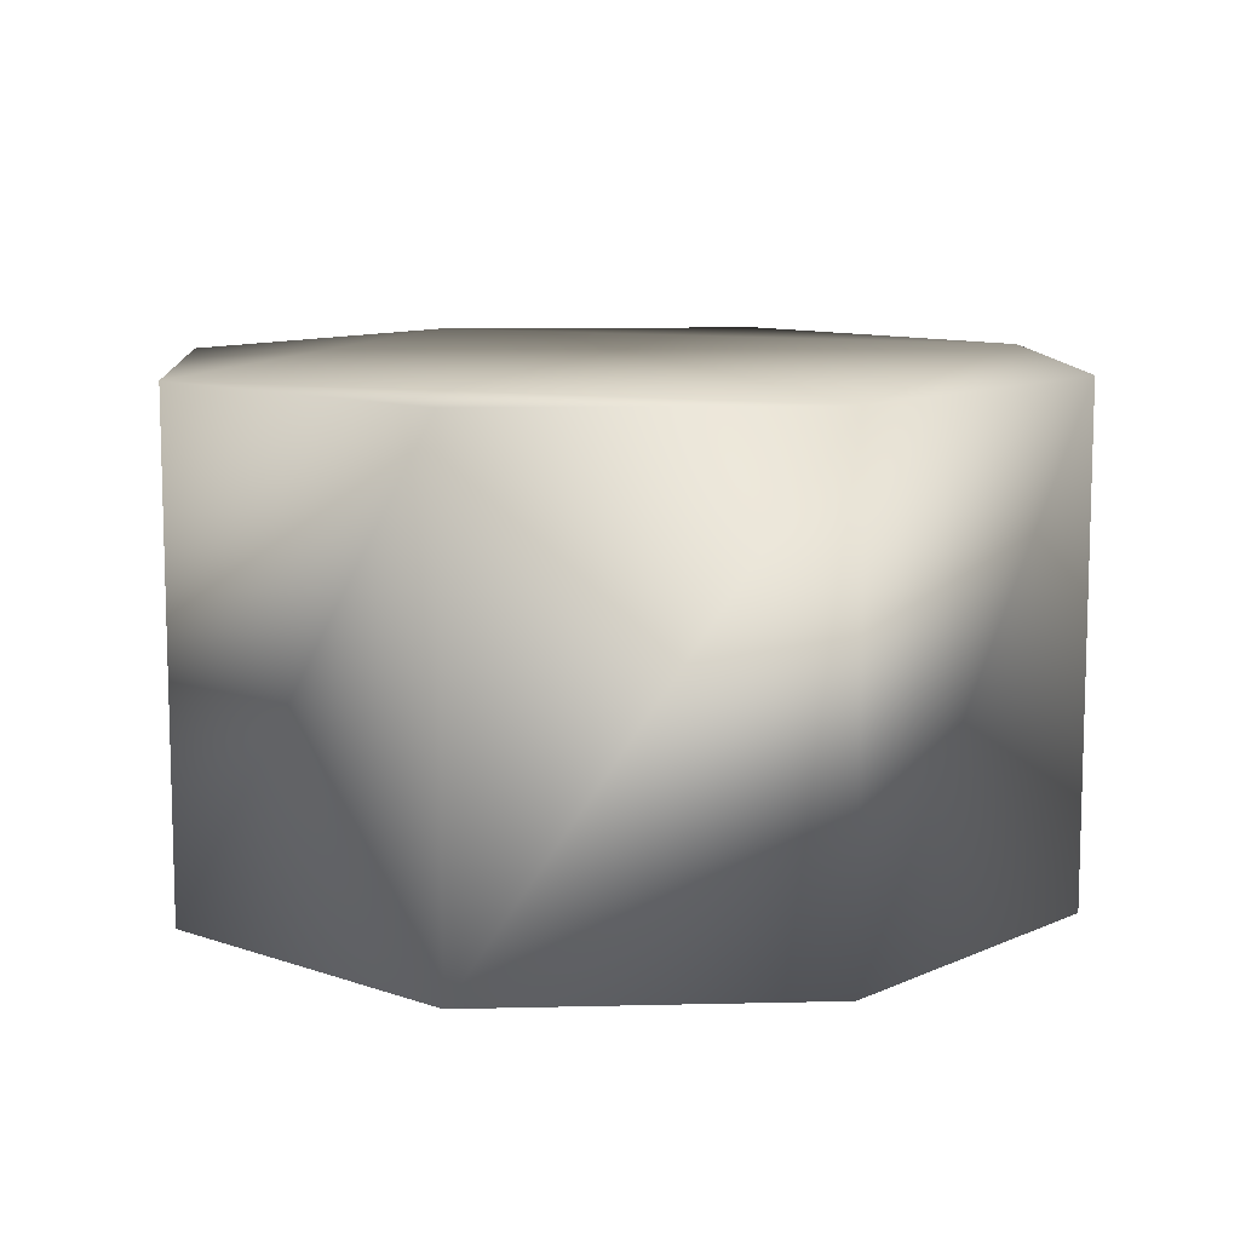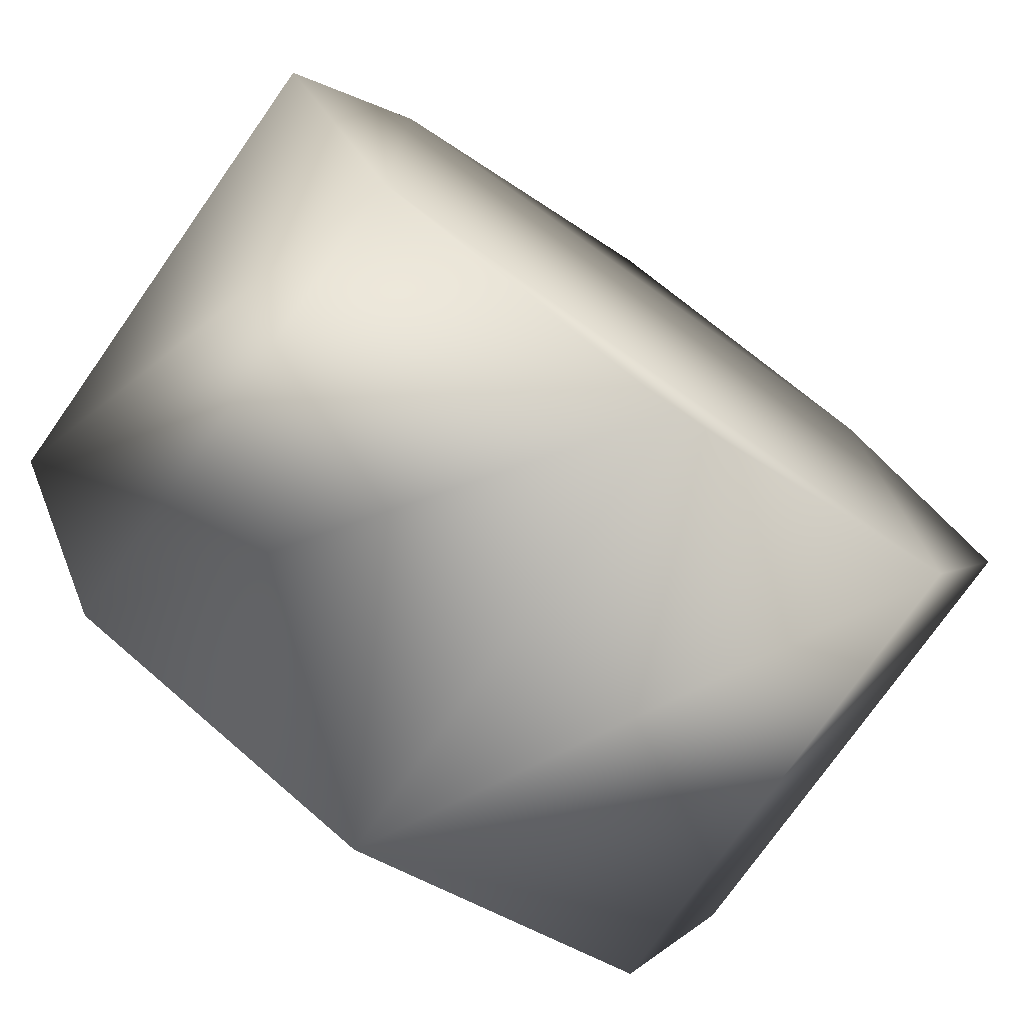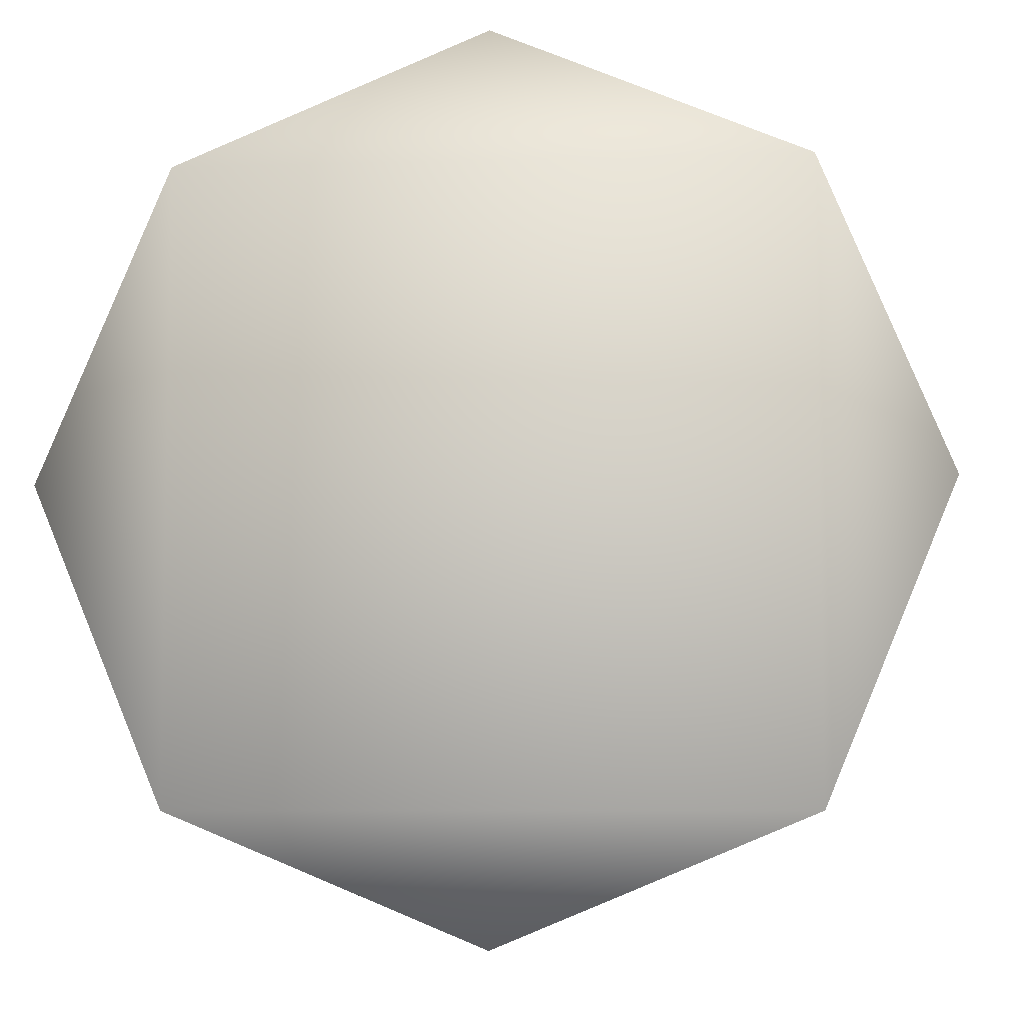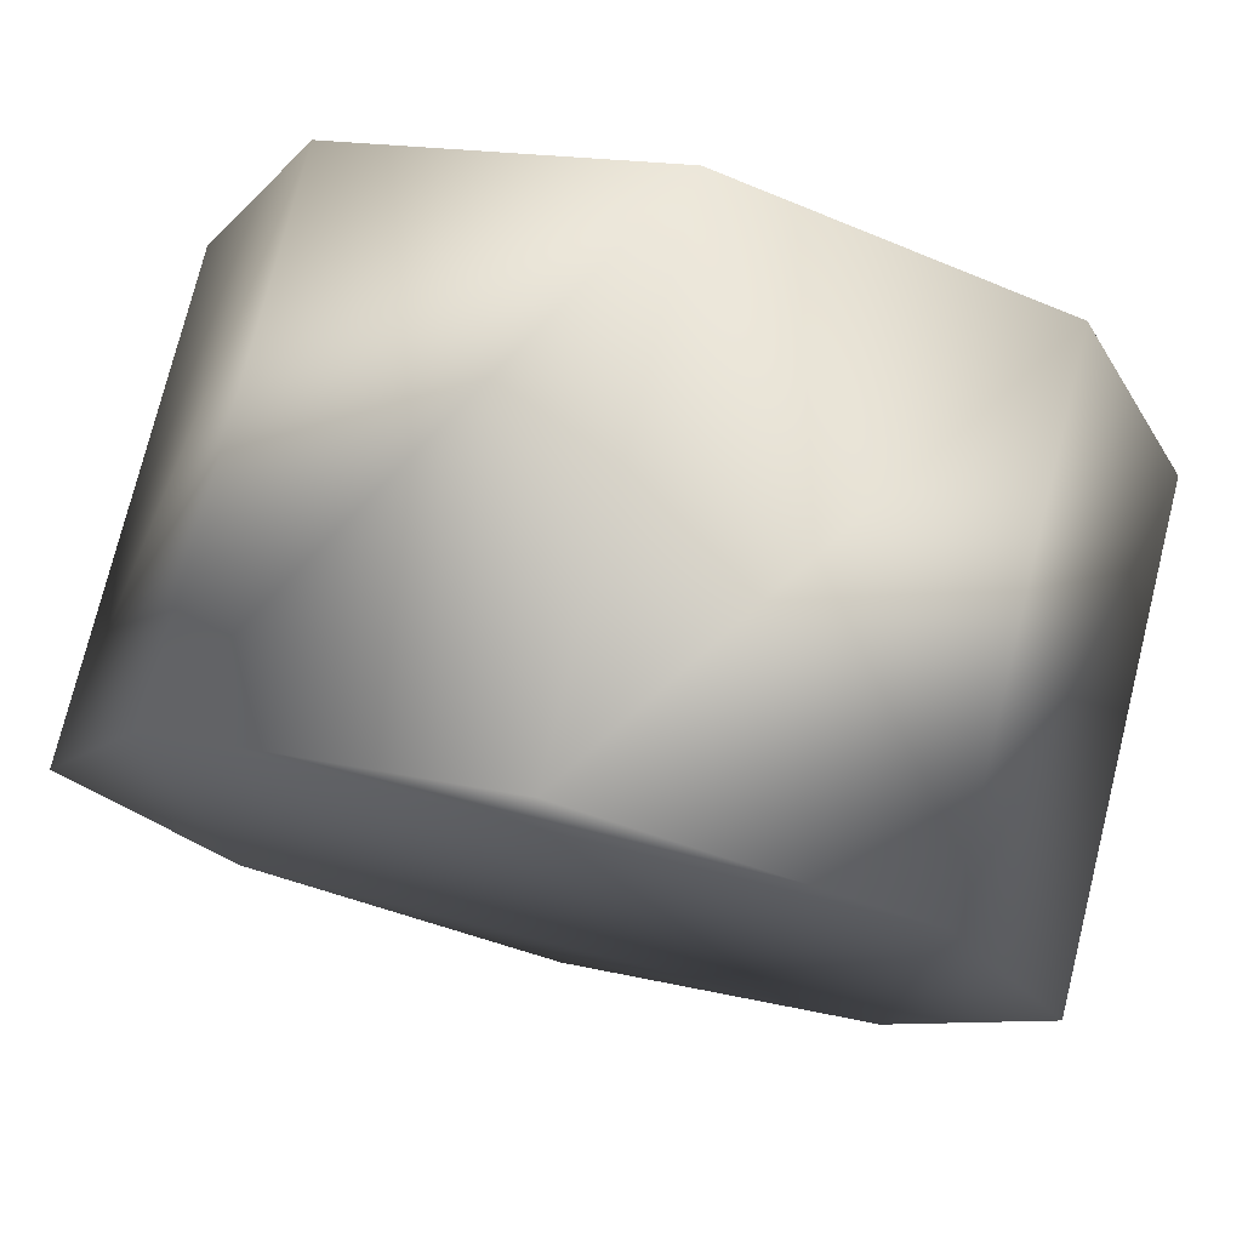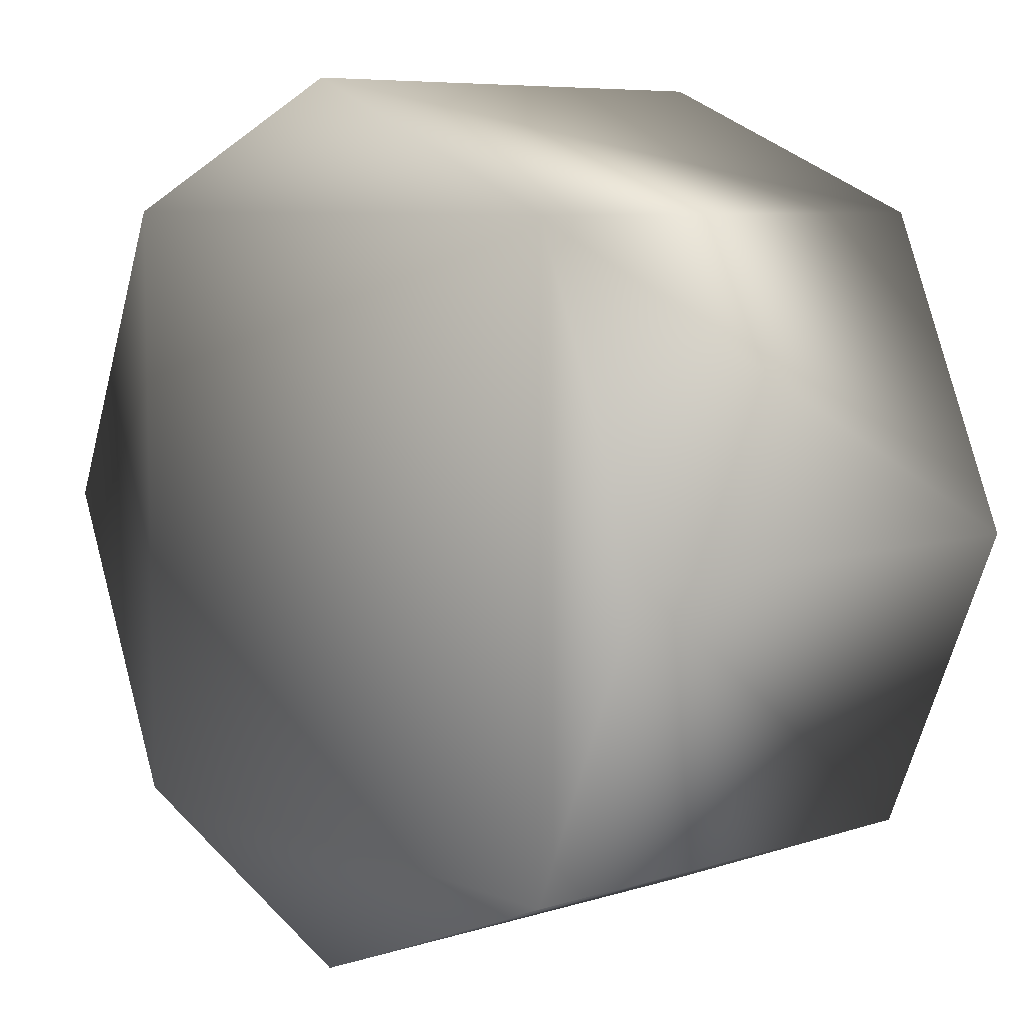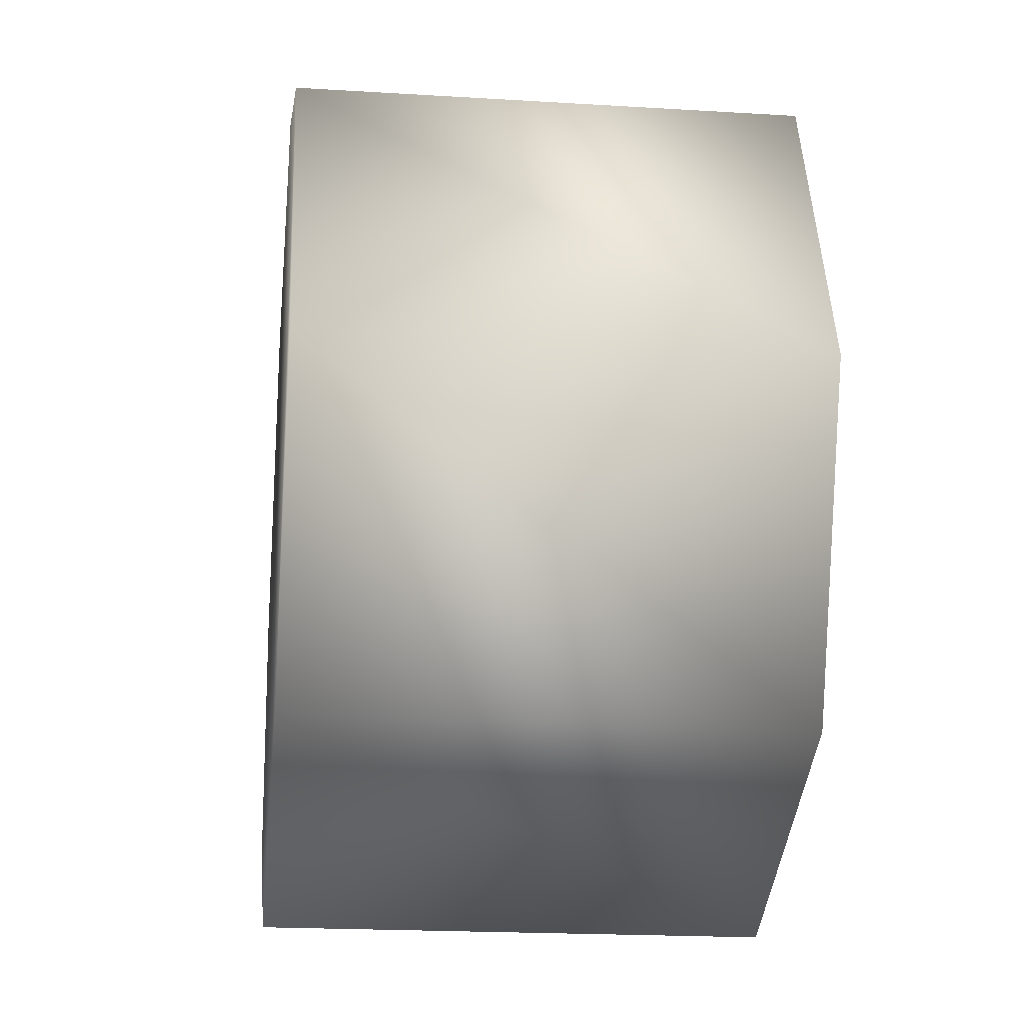
<metadata>
{"format":"obj","ext":"obj","renderer":"f3d","projection":"perspective","resolution":1024,"background":"white","views":[{"elev":10.4,"azim":19.0,"up":"+Z"},{"elev":-75.8,"azim":144.8,"up":"+Y"},{"elev":-7.2,"azim":-174.9,"up":"+Y"},{"elev":76.0,"azim":14.0,"up":"+Y"},{"elev":7.3,"azim":48.4,"up":"+Y"},{"elev":-19.9,"azim":83.5,"up":"+Y"}]}
</metadata>
<code>
v 0.3985 0.3984 -0.1065 0
v 0.5635 0 -0.1065 0
v 0.3985 -0.3984 -0.1065 0
v -0.3985 0.3984 -0.1065 0
v 0 0.5635 -0.1065 0
v 0.3985 0.3984 -0.1065 0
v -0.3985 -0.3984 -0.1065 0
v -0.5635 0 -0.1065 0
v -0.3985 0.3984 -0.1065 0
v 0.3985 -0.3984 -0.1065 0
v 0 -0.5635 -0.1065 0
v -0.3985 -0.3984 -0.1065 0
v 0.3985 0.3984 0.5187 0
v 0 0.5635 0.5187 0
v -0.3985 0.3984 0.5187 0
v -0.3985 0.3984 0.5187 0
v -0.5635 0 0.5187 0
v -0.3985 -0.3984 0.5187 0
v -0.3985 -0.3984 0.5187 0
v 0 -0.5635 0.5187 0
v 0.3985 -0.3984 0.5187 0
v 0.3985 -0.3984 0.5187 0
v 0.5635 0 0.5187 0
v 0.3985 0.3984 0.5187 0
v 0.3985 0.3984 0.5187 0
v 0.5635 0 0.5187 0
v 0.5635 0 -0.1065 0
v 0.3985 0.3984 0.5187 0
v 0.5635 0 -0.1065 0
v 0.3985 0.3984 -0.1065 0
v 0 0.5635 0.5187 0
v 0.3985 0.3984 0.5187 0
v 0.3985 0.3984 -0.1065 0
v 0 0.5635 0.5187 0
v 0.3985 0.3984 -0.1065 0
v 0 0.5635 -0.1065 0
v -0.3985 0.3984 0.5187 0
v 0 0.5635 0.5187 0
v 0 0.5635 -0.1065 0
v -0.3985 0.3984 0.5187 0
v 0 0.5635 -0.1065 0
v -0.3985 0.3984 -0.1065 0
v -0.5635 0 0.5187 0
v -0.3985 0.3984 0.5187 0
v -0.3985 0.3984 -0.1065 0
v -0.5635 0 0.5187 0
v -0.3985 0.3984 -0.1065 0
v -0.5635 0 -0.1065 0
v -0.3985 -0.3984 0.5187 0
v -0.5635 0 0.5187 0
v -0.5635 0 -0.1065 0
v -0.3985 -0.3984 0.5187 0
v -0.5635 0 -0.1065 0
v -0.3985 -0.3984 -0.1065 0
v 0 -0.5635 0.5187 0
v -0.3985 -0.3984 0.5187 0
v -0.3985 -0.3984 -0.1065 0
v 0 -0.5635 0.5187 0
v -0.3985 -0.3984 -0.1065 0
v 0 -0.5635 -0.1065 0
v 0.3985 -0.3984 0.5187 0
v 0 -0.5635 0.5187 0
v 0 -0.5635 -0.1065 0
v 0.3985 -0.3984 0.5187 0
v 0 -0.5635 -0.1065 0
v 0.3985 -0.3984 -0.1065 0
v 0.5635 0 0.5187 0
v 0.3985 -0.3984 0.5187 0
v 0.3985 -0.3984 -0.1065 0
v 0.5635 0 0.5187 0
v 0.3985 -0.3984 -0.1065 0
v 0.5635 0 -0.1065 0
v -0.3985 0.3984 -0.1065 0
v 0.3985 0.3984 -0.1065 0
v 0.3985 -0.3984 -0.1065 0
v -0.3985 0.3984 -0.1065 0
v 0.3985 -0.3984 -0.1065 0
v -0.3985 -0.3984 -0.1065 0
v 0.3985 0.3984 0.5187 0
v -0.3985 0.3984 0.5187 0
v -0.3985 -0.3984 0.5187 0
v 0.3985 0.3984 0.5187 0
v -0.3985 -0.3984 0.5187 0
v 0.3985 -0.3984 0.5187 0
o WheelFrontL
f 1 2 3
f 4 5 6
f 7 8 9
f 10 11 12
f 13 14 15
f 16 17 18
f 19 20 21
f 22 23 24
f 25 26 27
f 28 29 30
f 31 32 33
f 34 35 36
f 37 38 39
f 40 41 42
f 43 44 45
f 46 47 48
f 49 50 51
f 52 53 54
f 55 56 57
f 58 59 60
f 61 62 63
f 64 65 66
f 67 68 69
f 70 71 72
f 73 74 75
f 76 77 78
f 79 80 81
f 82 83 84

</code>
